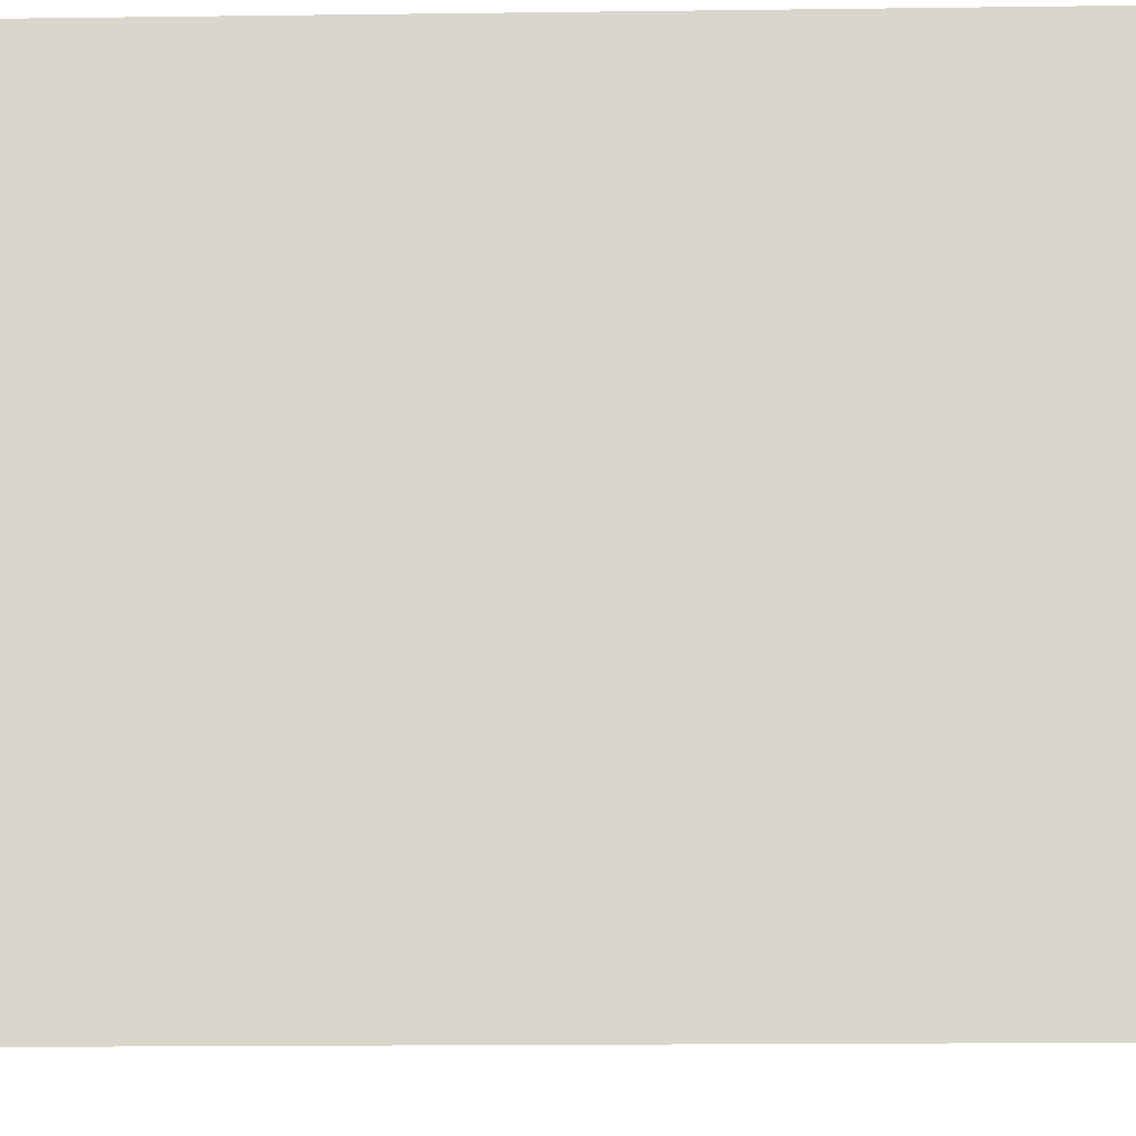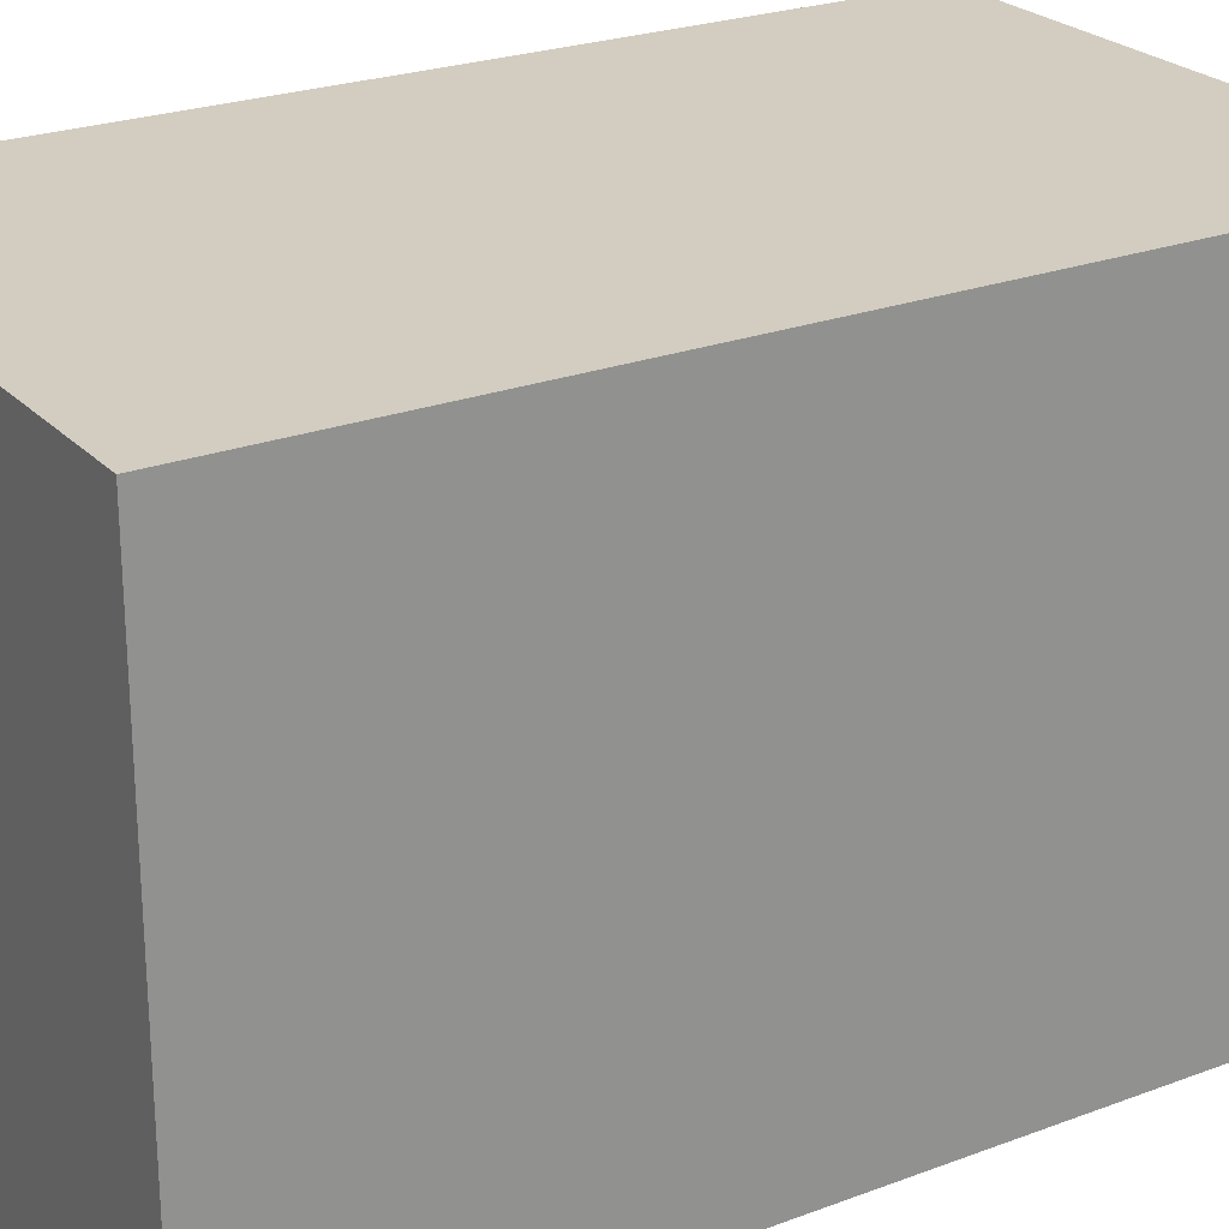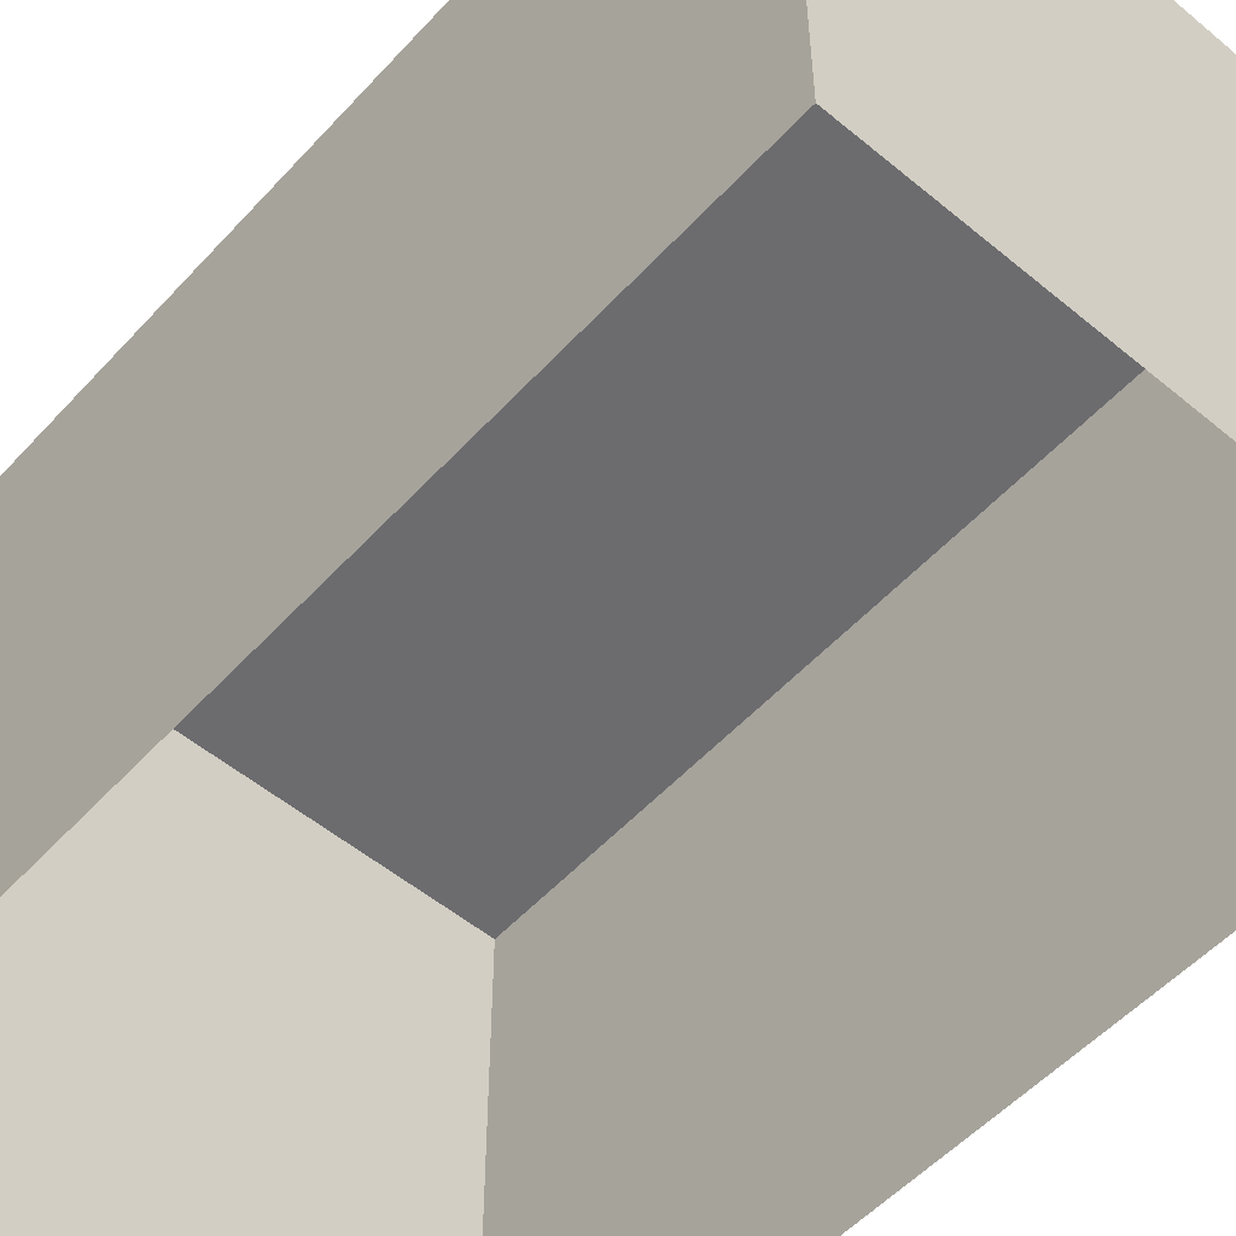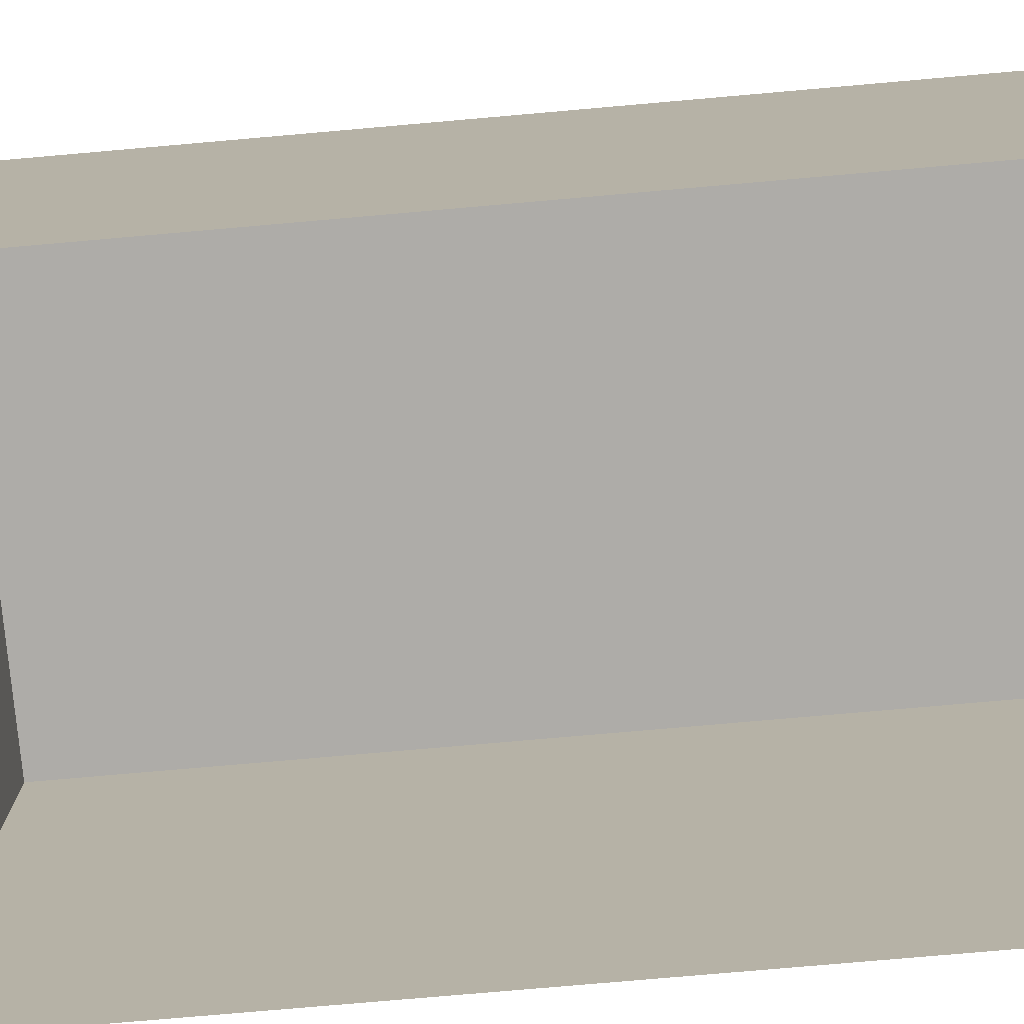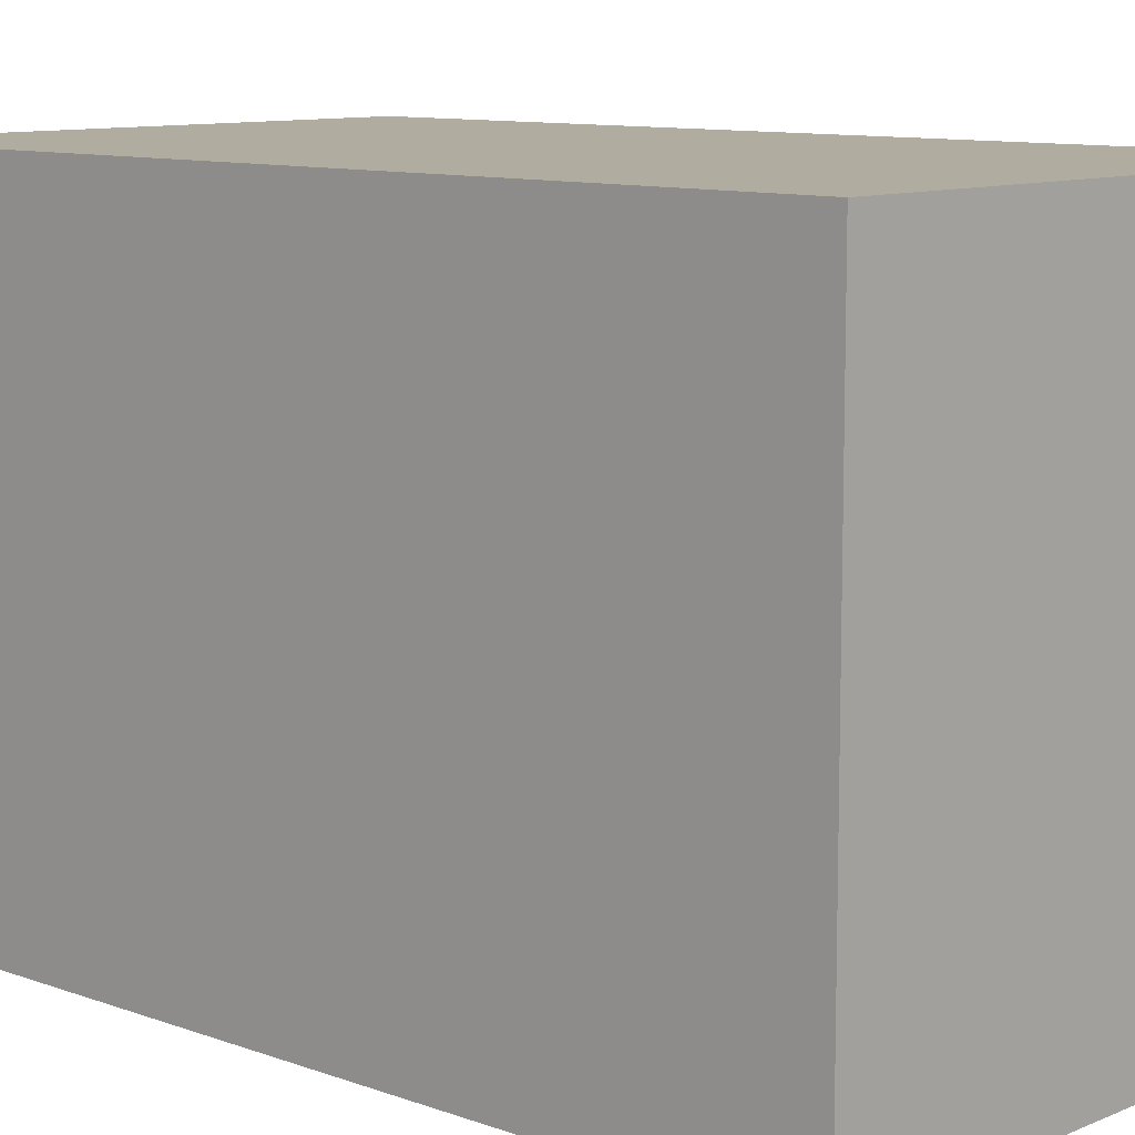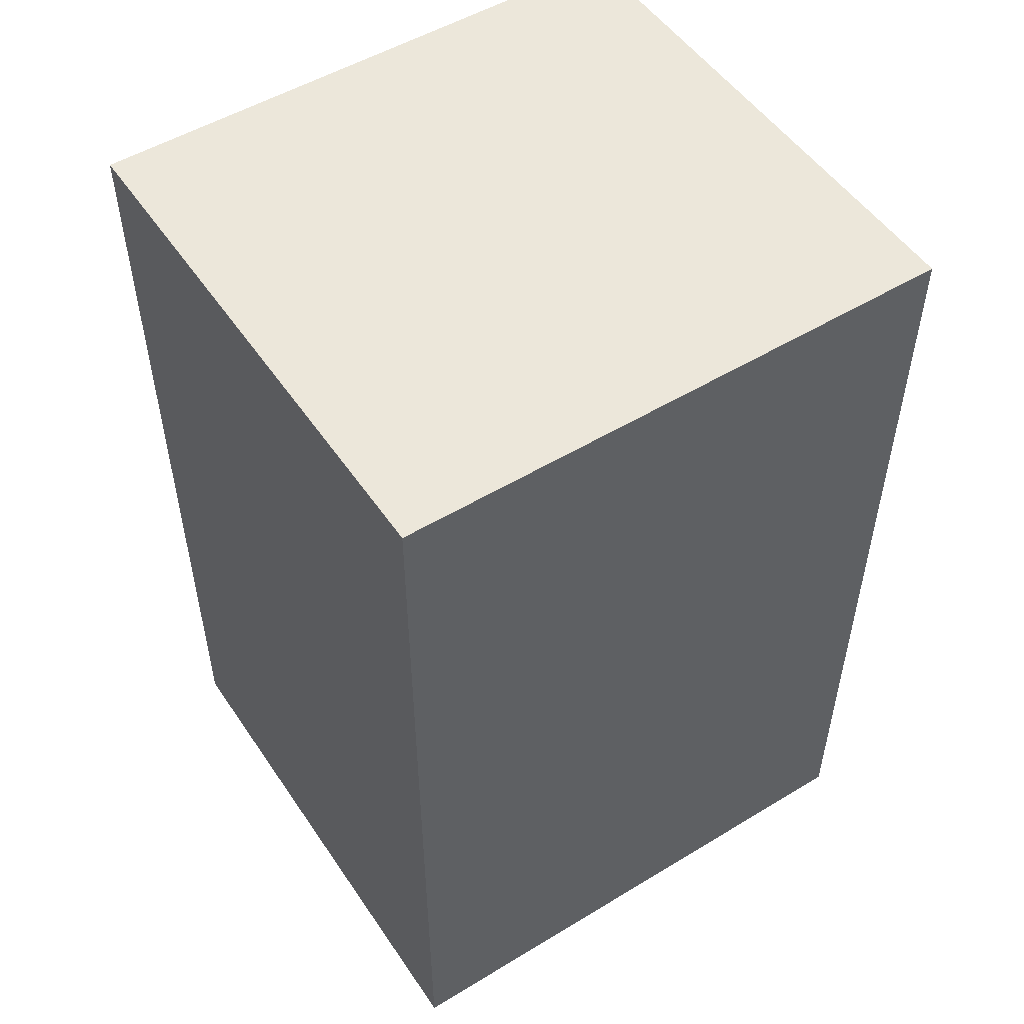
<metadata>
{"format":"obj","ext":"obj","renderer":"f3d","projection":"perspective","resolution":1024,"background":"white","views":[{"elev":-16.7,"azim":91.5,"up":"+Y"},{"elev":24.3,"azim":58.2,"up":"+Y"},{"elev":-53.8,"azim":-41.4,"up":"+Y"},{"elev":-76.9,"azim":-85.0,"up":"+Y"},{"elev":10.0,"azim":132.9,"up":"+Y"},{"elev":51.8,"azim":-123.2,"up":"+Z"}]}
</metadata>
<code>
g Line426
v -1.241e+04 -563.7 1.472e+04
v -1.241e+04 -563.7 1.459e+04
v -1.241e+04 -642.4 1.459e+04
v -1.241e+04 -642.4 1.472e+04
v -1.234e+04 -563.7 1.472e+04
v -1.241e+04 -563.7 1.472e+04
v -1.241e+04 -642.4 1.472e+04
v -1.234e+04 -642.4 1.472e+04
v -1.234e+04 -563.7 1.459e+04
v -1.234e+04 -563.7 1.472e+04
v -1.234e+04 -642.4 1.472e+04
v -1.234e+04 -642.4 1.459e+04
v -1.241e+04 -563.7 1.459e+04
v -1.234e+04 -563.7 1.459e+04
v -1.234e+04 -642.4 1.459e+04
v -1.241e+04 -642.4 1.459e+04
f 3 1 2
f 1 3 4
f 7 5 6
f 5 7 8
f 11 9 10
f 9 11 12
f 15 13 14
f 13 15 16
v -1.241e+04 -563.7 1.459e+04
v -1.241e+04 -563.7 1.472e+04
v -1.234e+04 -563.7 1.472e+04
v -1.234e+04 -563.7 1.459e+04
f 19 17 18
f 17 19 20

</code>
